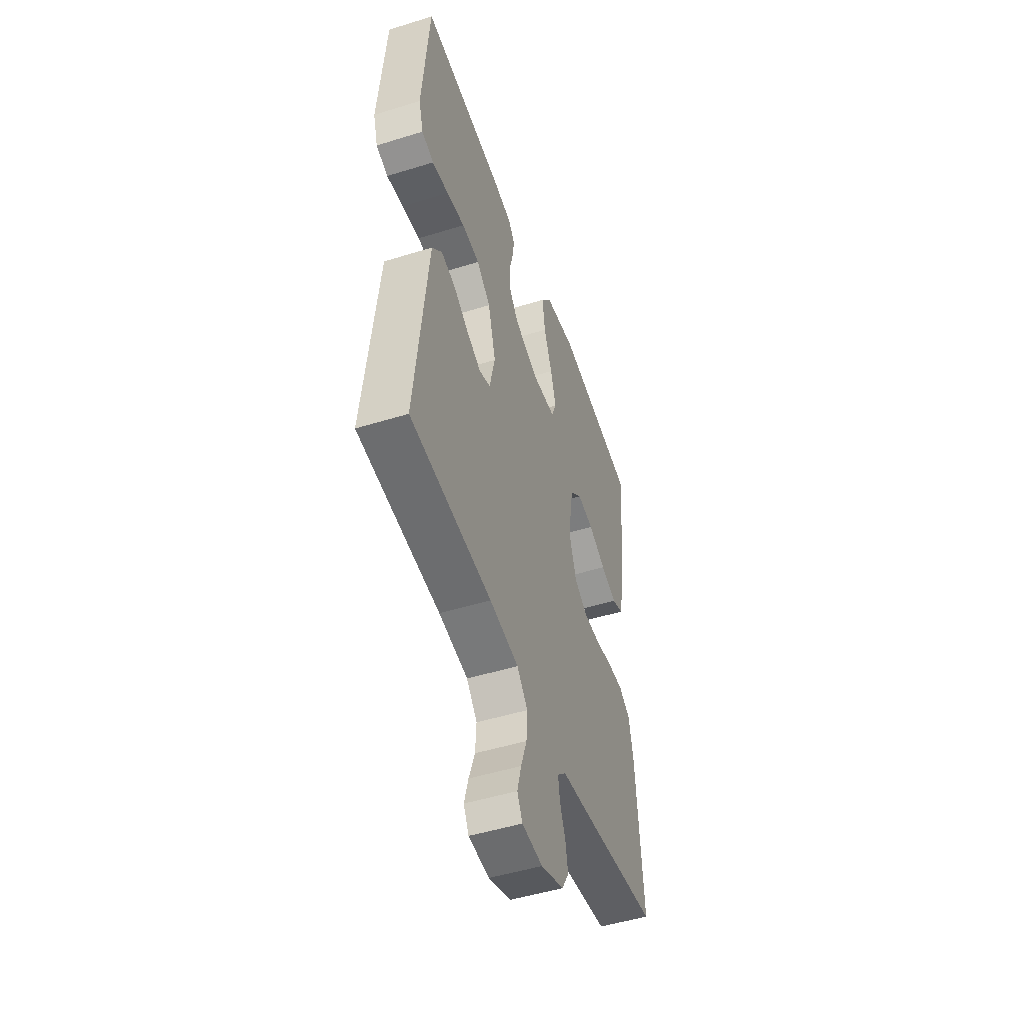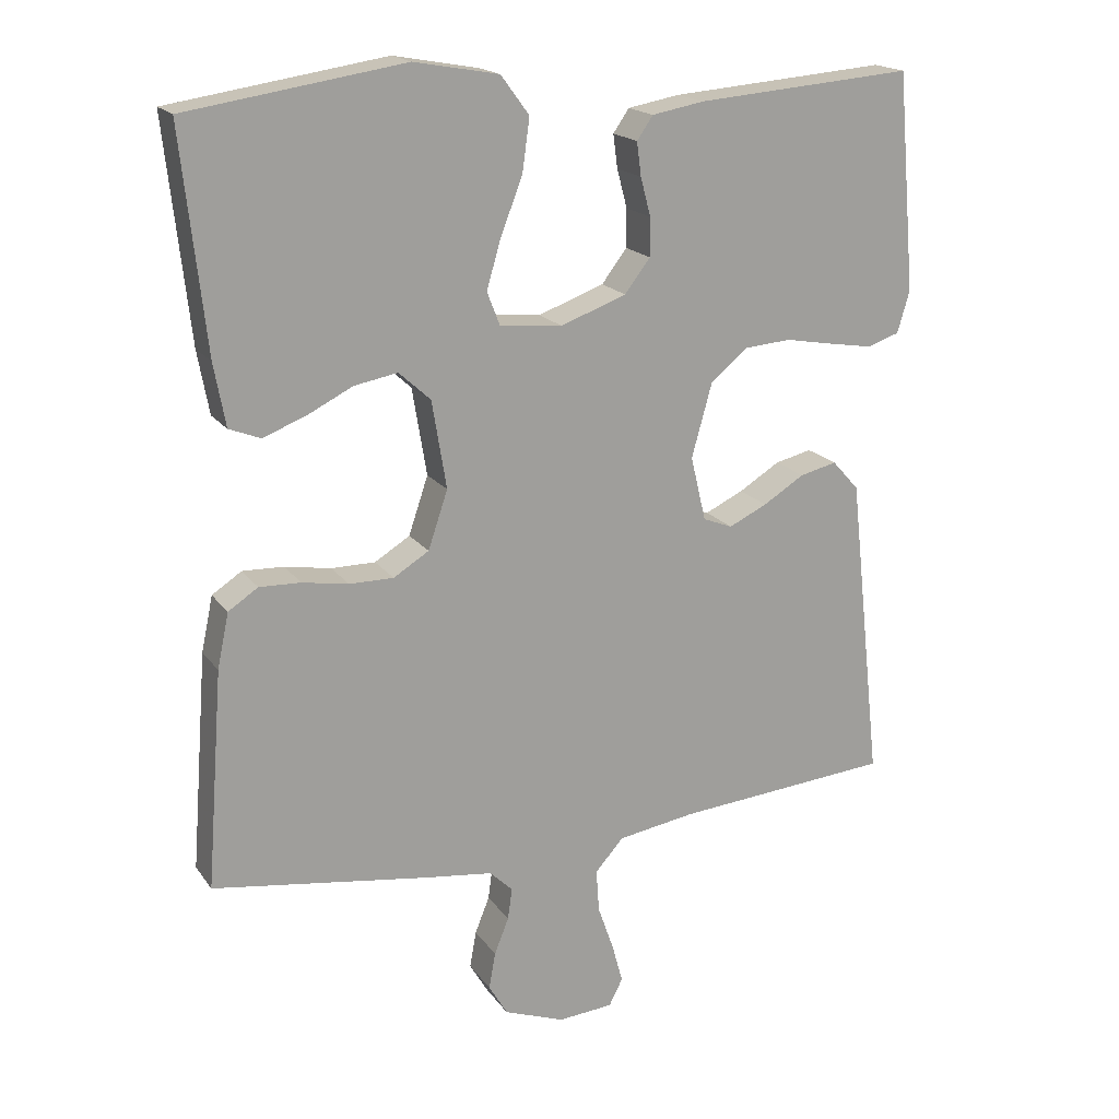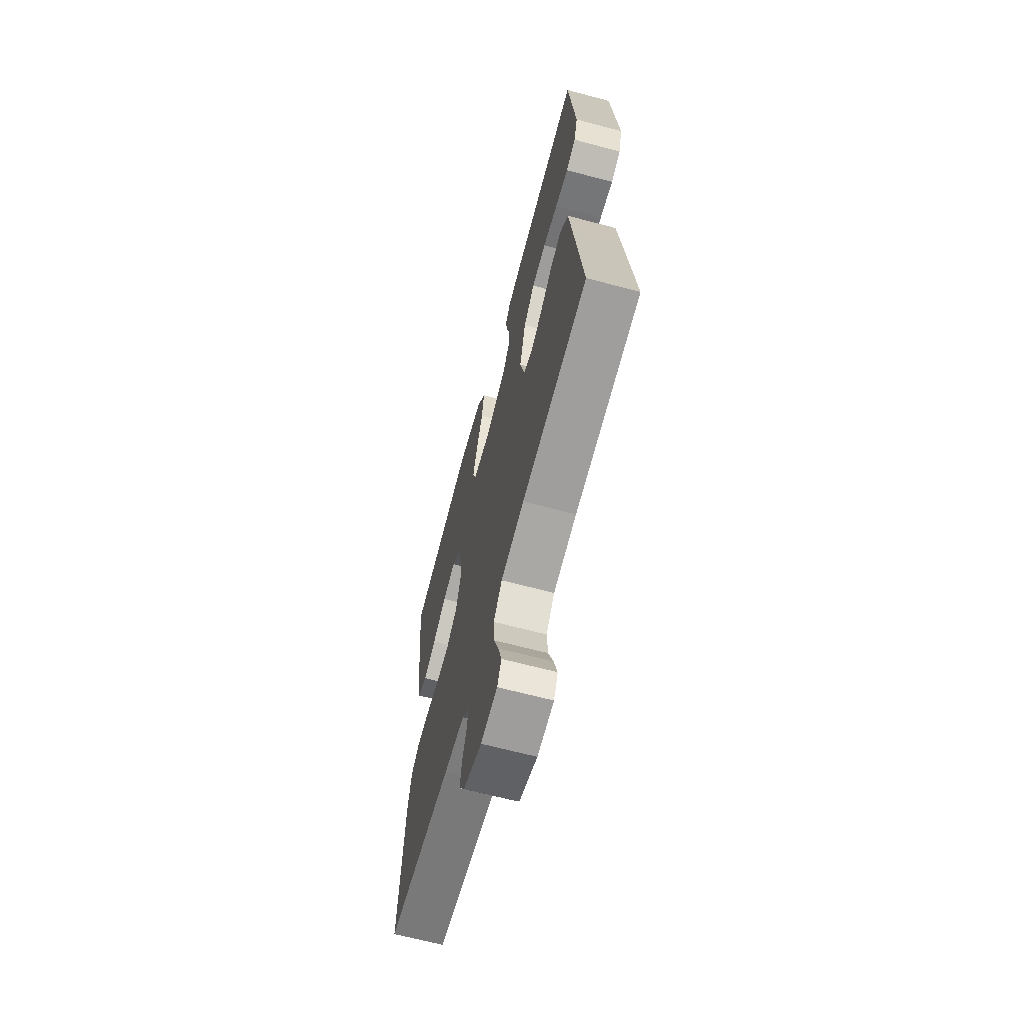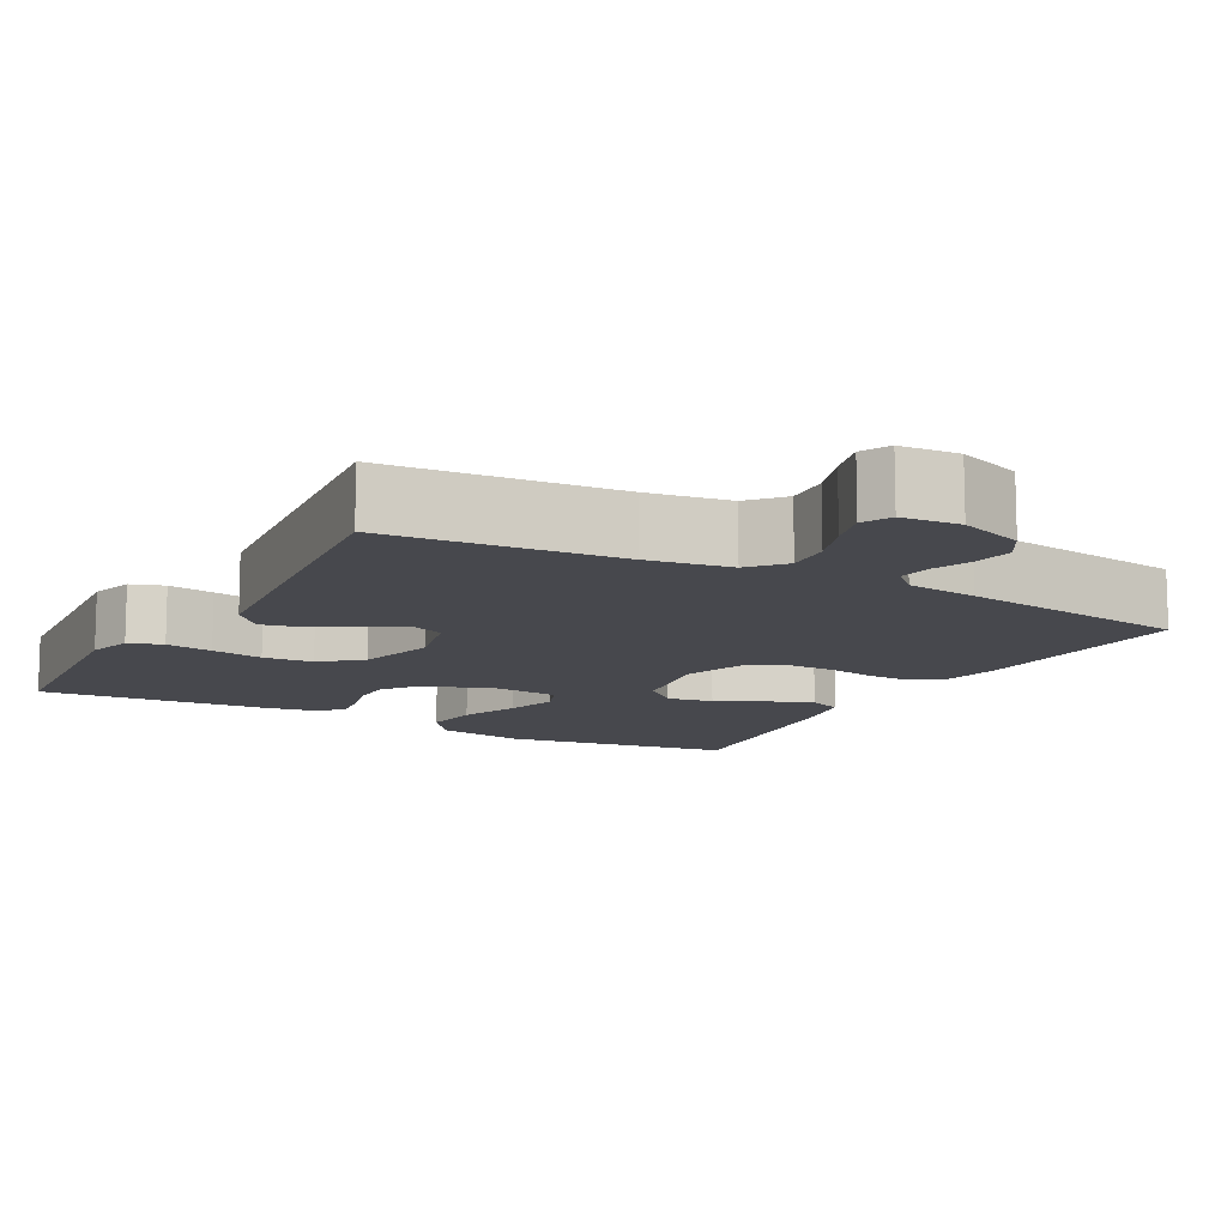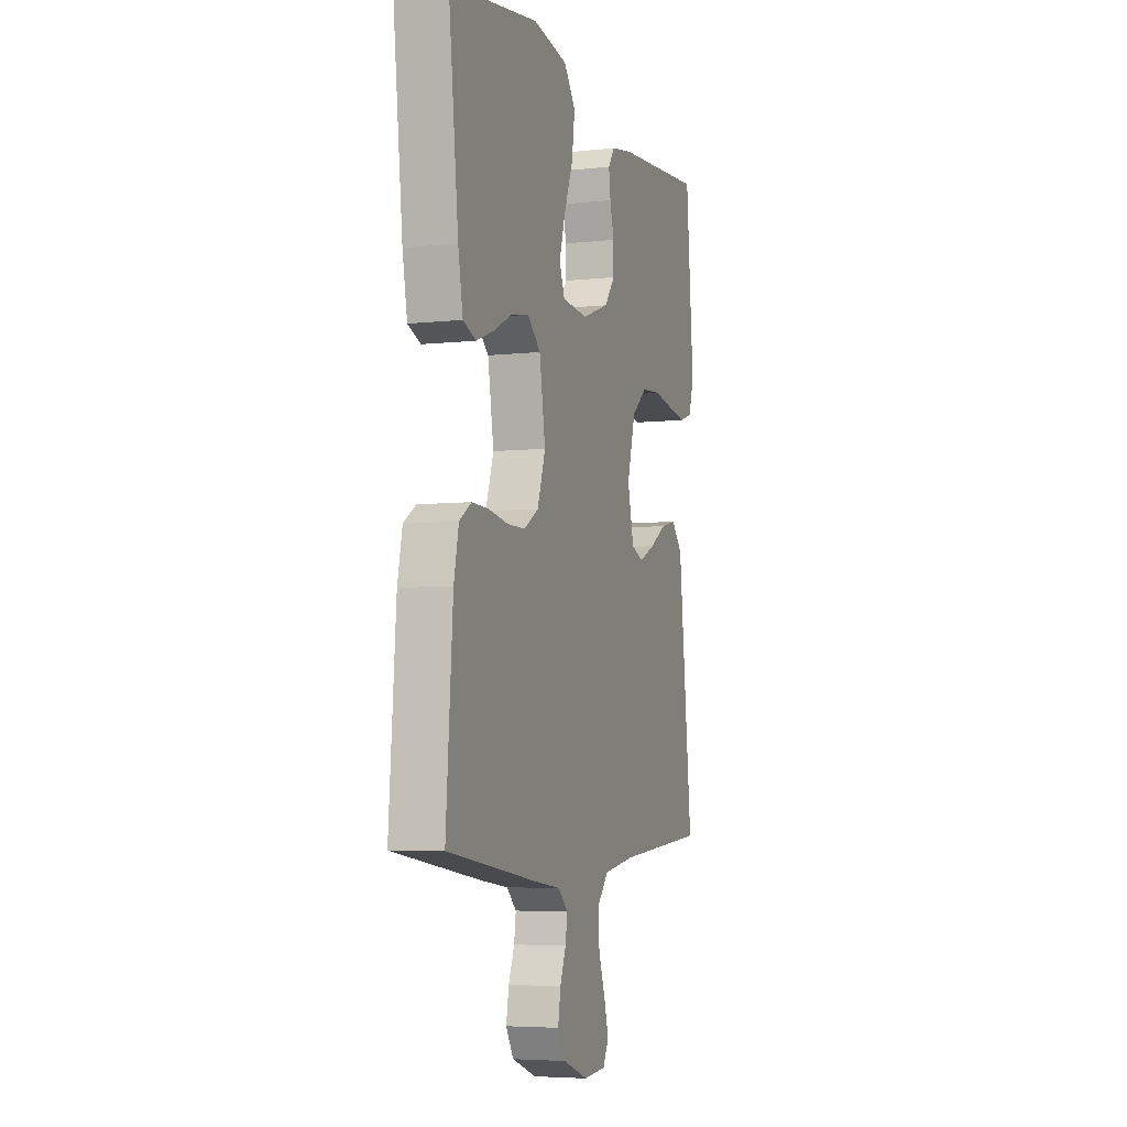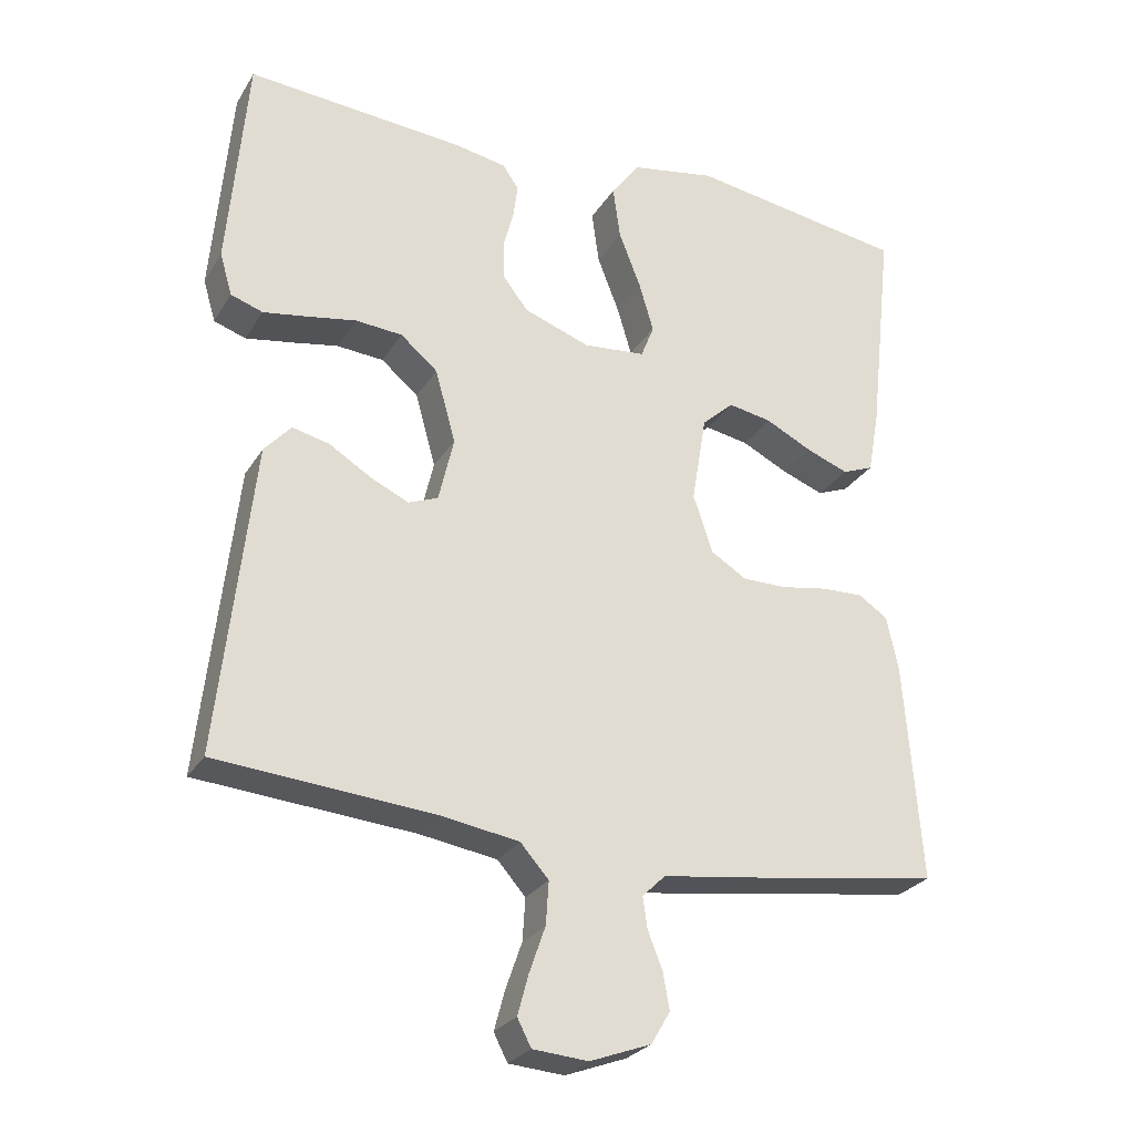
<metadata>
{"format":"obj","ext":"obj","renderer":"f3d","projection":"perspective","resolution":1024,"background":"white","views":[{"elev":-49.5,"azim":108.9,"up":"+Z"},{"elev":18.3,"azim":-24.4,"up":"+Z"},{"elev":-66.1,"azim":75.1,"up":"+Z"},{"elev":-11.7,"azim":151.3,"up":"+Y"},{"elev":-5.3,"azim":-71.1,"up":"+Z"},{"elev":-26.8,"azim":154.9,"up":"+Z"}]}
</metadata>
<code>
v -0.5 0.07 -0.5
v -0.477 0.07 -0.2
v -0.461 0.07 -0.124
v -0.42 0.07 -0.097
v -0.363 0.07 -0.099
v -0.299 0.07 -0.11
v -0.238 0.07 -0.11
v -0.189 0.07 -0.08
v -0.162 0.07 0
v -0.182 0.07 0.121
v -0.226 0.07 0.161
v -0.286 0.07 0.15
v -0.35 0.07 0.118
v -0.408 0.07 0.096
v -0.451 0.07 0.113
v -0.467 0.07 0.2
v -0.5 0.07 0.5
v -0.2 0.07 0.546
v -0.083 0.07 0.525
v -0.044 0.07 0.472
v -0.054 0.07 0.399
v -0.084 0.07 0.322
v -0.104 0.07 0.254
v -0.086 0.07 0.208
v 0 0.07 0.2
v 0.091 0.07 0.233
v 0.126 0.07 0.279
v 0.126 0.07 0.332
v 0.112 0.07 0.385
v 0.106 0.07 0.431
v 0.128 0.07 0.463
v 0.2 0.07 0.476
v 0.5 0.07 0.5
v 0.526 0.07 0.2
v 0.509 0.07 0.142
v 0.465 0.07 0.127
v 0.404 0.07 0.137
v 0.337 0.07 0.149
v 0.272 0.07 0.144
v 0.221 0.07 0.101
v 0.193 0.07 0
v 0.214 0.07 -0.089
v 0.255 0.07 -0.105
v 0.308 0.07 -0.08
v 0.365 0.07 -0.045
v 0.416 0.07 -0.033
v 0.453 0.07 -0.074
v 0.467 0.07 -0.2
v 0.5 0.07 -0.5
v 0.2 0.07 -0.525
v 0.093 0.07 -0.542
v 0.054 0.07 -0.586
v 0.058 0.07 -0.645
v 0.08 0.07 -0.708
v 0.095 0.07 -0.763
v 0.076 0.07 -0.8
v 0 0.07 -0.806
v -0.084 0.07 -0.775
v -0.11 0.07 -0.731
v -0.101 0.07 -0.68
v -0.081 0.07 -0.63
v -0.075 0.07 -0.587
v -0.107 0.07 -0.556
v -0.2 0.07 -0.544
v -0.5 0 -0.5
v -0.477 0 -0.2
v -0.461 0 -0.124
v -0.42 0 -0.097
v -0.363 0 -0.099
v -0.299 0 -0.11
v -0.238 0 -0.11
v -0.189 0 -0.08
v -0.162 0 0
v -0.182 0 0.121
v -0.226 0 0.161
v -0.286 0 0.15
v -0.35 0 0.118
v -0.408 0 0.096
v -0.451 0 0.113
v -0.467 0 0.2
v -0.5 0 0.5
v -0.2 0 0.546
v -0.083 0 0.525
v -0.044 0 0.472
v -0.054 0 0.399
v -0.084 0 0.322
v -0.104 0 0.254
v -0.086 0 0.208
v 0 0 0.2
v 0.091 0 0.233
v 0.126 0 0.279
v 0.126 0 0.332
v 0.112 0 0.385
v 0.106 0 0.431
v 0.128 0 0.463
v 0.2 0 0.476
v 0.5 0 0.5
v 0.526 0 0.2
v 0.509 0 0.142
v 0.465 0 0.127
v 0.404 0 0.137
v 0.337 0 0.149
v 0.272 0 0.144
v 0.221 0 0.101
v 0.193 0 0
v 0.214 0 -0.089
v 0.255 0 -0.105
v 0.308 0 -0.08
v 0.365 0 -0.045
v 0.416 0 -0.033
v 0.453 0 -0.074
v 0.467 0 -0.2
v 0.5 0 -0.5
v 0.2 0 -0.525
v 0.093 0 -0.542
v 0.054 0 -0.586
v 0.058 0 -0.645
v 0.08 0 -0.708
v 0.095 0 -0.763
v 0.076 0 -0.8
v 0 0 -0.806
v -0.084 0 -0.775
v -0.11 0 -0.731
v -0.101 0 -0.68
v -0.081 0 -0.63
v -0.075 0 -0.587
v -0.107 0 -0.556
v -0.2 0 -0.544
f 4 5 6
f 3 4 6
f 2 3 6
f 1 2 6
f 64 1 6
f 63 64 6
f 62 63 6 7
f 59 60 61
f 58 59 61
f 57 58 61
f 56 57 61
f 55 56 61
f 54 55 61
f 53 54 61
f 52 53 61 62
f 62 7 8
f 52 62 8
f 51 52 8
f 48 49 50
f 47 48 50
f 46 47 50
f 45 46 50
f 44 45 50
f 43 44 50 51
f 51 8 9
f 43 51 9
f 42 43 9
f 36 37 38
f 35 36 38
f 34 35 38
f 33 34 38
f 32 33 38
f 31 32 38
f 30 31 38
f 29 30 38
f 28 29 38
f 27 28 38 39
f 26 27 39 40
f 20 21 22
f 19 20 22
f 18 19 22
f 17 18 22
f 16 17 22
f 15 16 22
f 14 15 22
f 13 14 22
f 12 13 22
f 11 12 22 23
f 10 11 23 24
f 10 24 25
f 9 10 25
f 42 9 25
f 41 42 25
f 25 26 40 41
f 70 69 68
f 70 68 67
f 70 67 66
f 70 66 65
f 70 65 128
f 70 128 127
f 71 70 127 126
f 125 124 123
f 125 123 122
f 125 122 121
f 125 121 120
f 125 120 119
f 125 119 118
f 125 118 117
f 126 125 117 116
f 72 71 126
f 72 126 116
f 72 116 115
f 114 113 112
f 114 112 111
f 114 111 110
f 114 110 109
f 114 109 108
f 115 114 108 107
f 73 72 115
f 73 115 107
f 73 107 106
f 102 101 100
f 102 100 99
f 102 99 98
f 102 98 97
f 102 97 96
f 102 96 95
f 102 95 94
f 102 94 93
f 102 93 92
f 103 102 92 91
f 104 103 91 90
f 86 85 84
f 86 84 83
f 86 83 82
f 86 82 81
f 86 81 80
f 86 80 79
f 86 79 78
f 86 78 77
f 86 77 76
f 87 86 76 75
f 88 87 75 74
f 89 88 74
f 89 74 73
f 89 73 106
f 89 106 105
f 105 104 90 89
f 1 65 66 2
f 2 66 67 3
f 3 67 68 4
f 4 68 69 5
f 5 69 70 6
f 6 70 71 7
f 7 71 72 8
f 8 72 73 9
f 9 73 74 10
f 10 74 75 11
f 11 75 76 12
f 12 76 77 13
f 13 77 78 14
f 14 78 79 15
f 15 79 80 16
f 16 80 81 17
f 17 81 82 18
f 18 82 83 19
f 19 83 84 20
f 20 84 85 21
f 21 85 86 22
f 22 86 87 23
f 23 87 88 24
f 24 88 89 25
f 25 89 90 26
f 26 90 91 27
f 27 91 92 28
f 28 92 93 29
f 29 93 94 30
f 30 94 95 31
f 31 95 96 32
f 32 96 97 33
f 33 97 98 34
f 34 98 99 35
f 35 99 100 36
f 36 100 101 37
f 37 101 102 38
f 38 102 103 39
f 39 103 104 40
f 40 104 105 41
f 41 105 106 42
f 42 106 107 43
f 43 107 108 44
f 44 108 109 45
f 45 109 110 46
f 46 110 111 47
f 47 111 112 48
f 48 112 113 49
f 49 113 114 50
f 50 114 115 51
f 51 115 116 52
f 52 116 117 53
f 53 117 118 54
f 54 118 119 55
f 55 119 120 56
f 56 120 121 57
f 57 121 122 58
f 58 122 123 59
f 59 123 124 60
f 60 124 125 61
f 61 125 126 62
f 62 126 127 63
f 63 127 128 64
f 64 128 65 1

</code>
